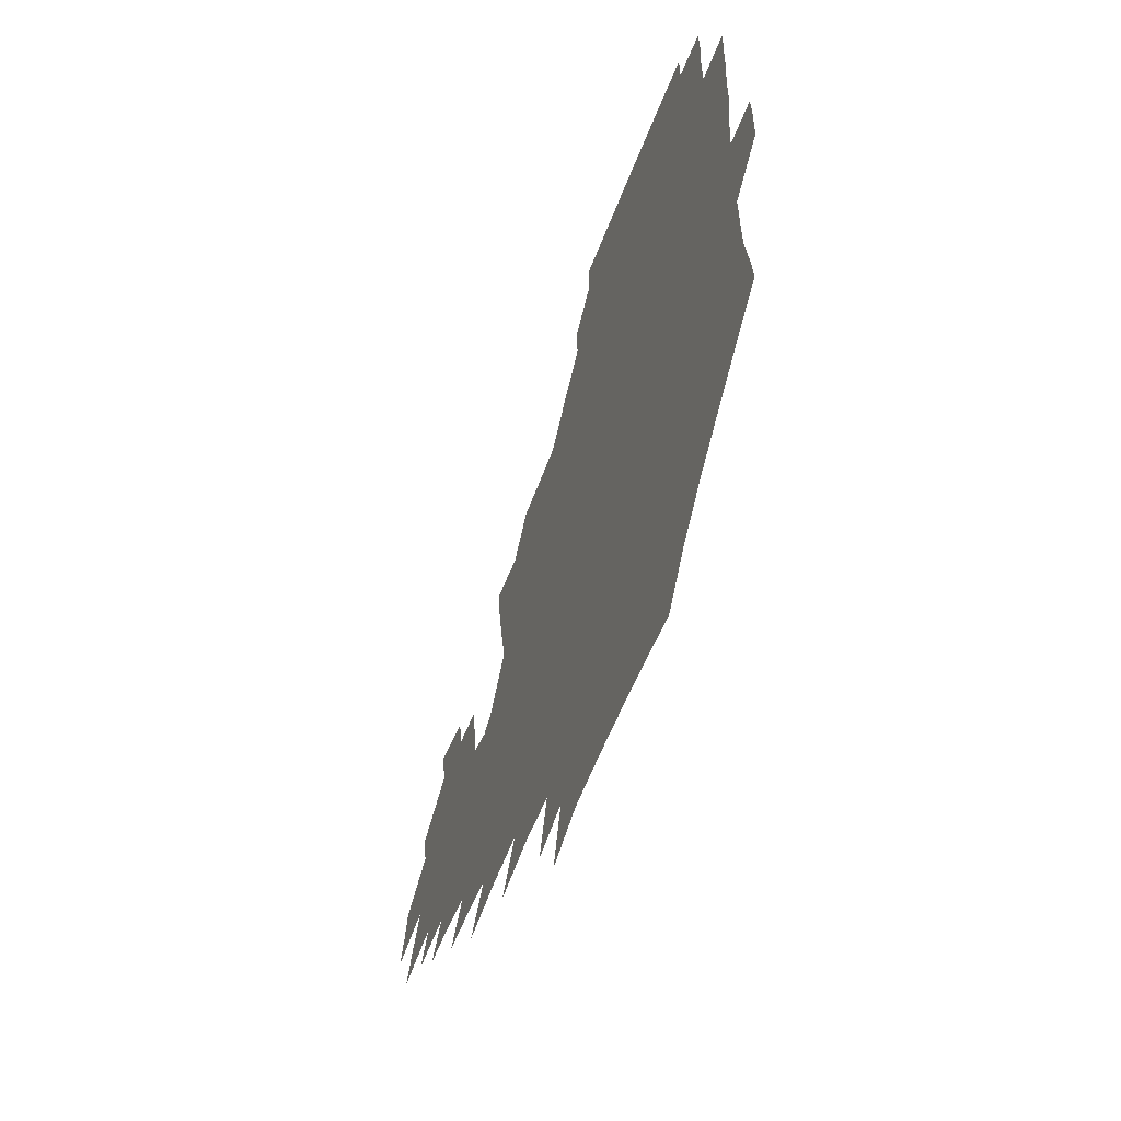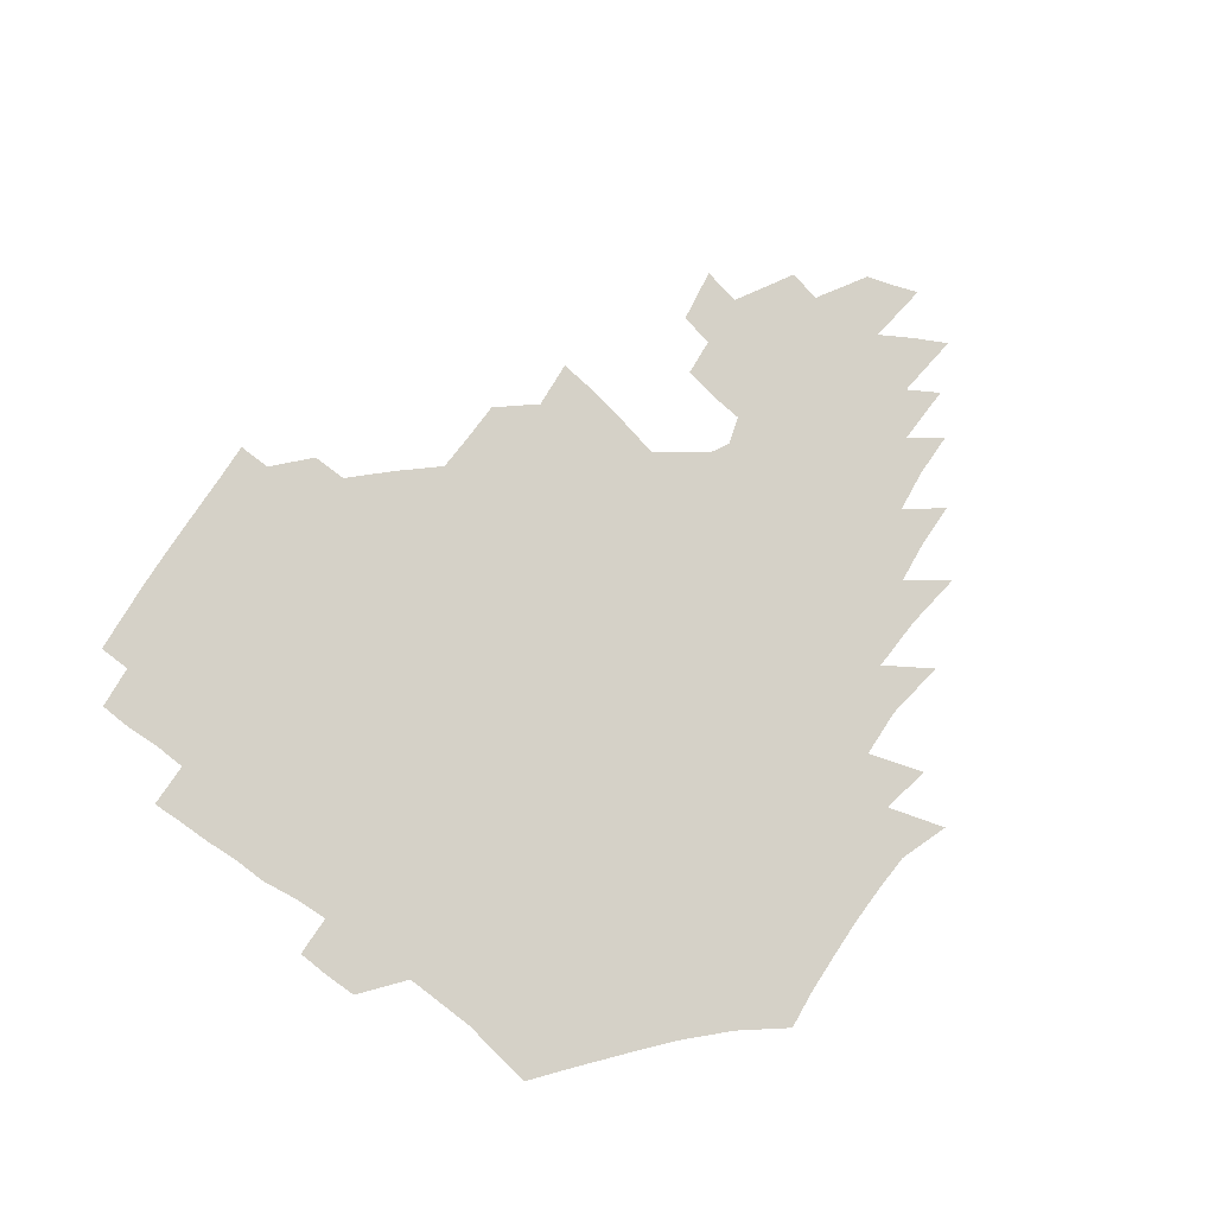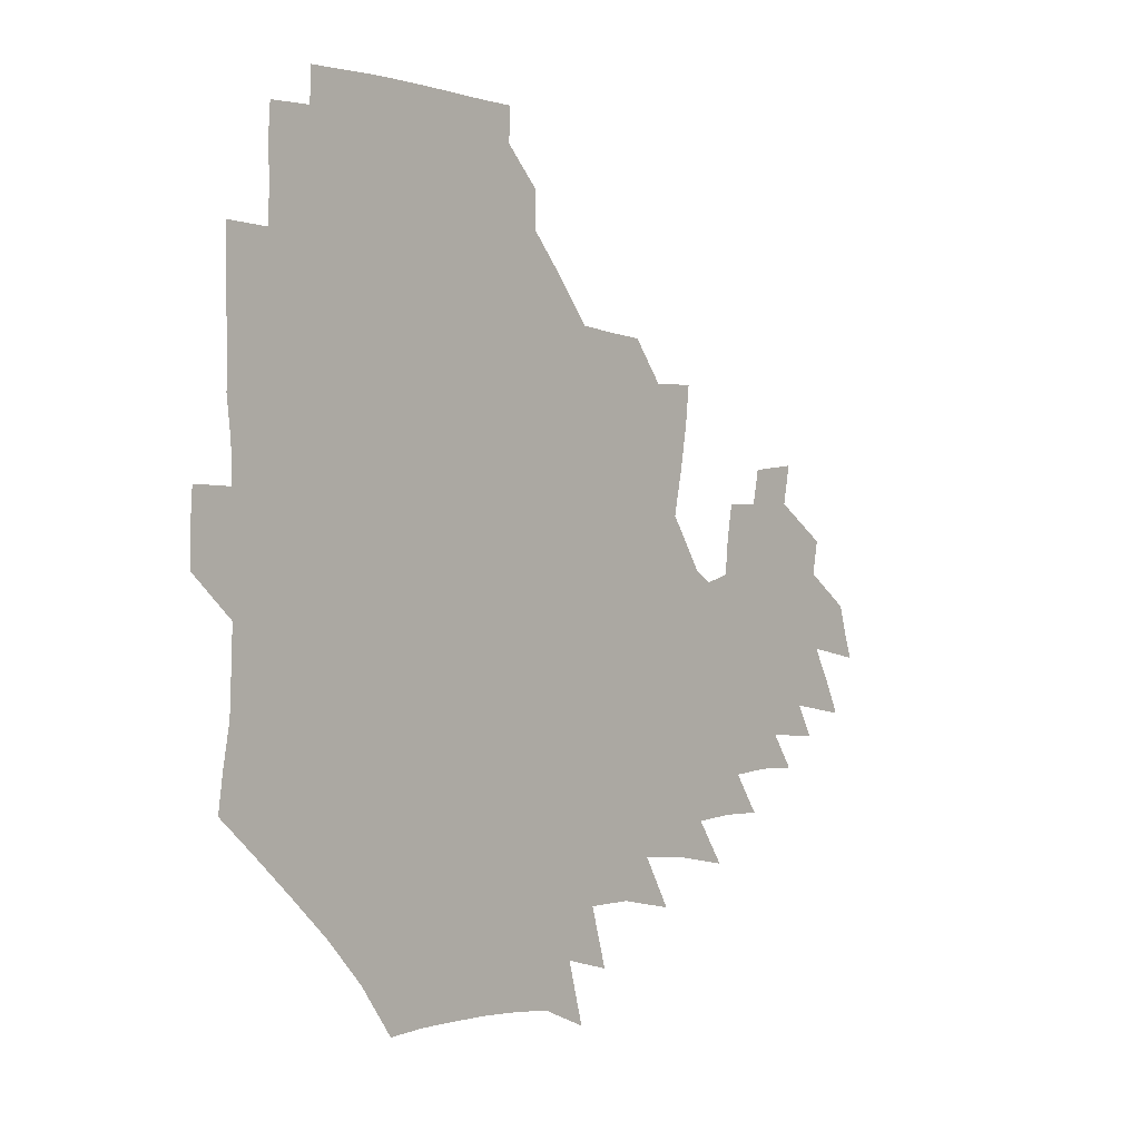
<metadata>
{"format":"obj","ext":"obj","renderer":"f3d","projection":"perspective","resolution":1024,"background":"white","views":[{"elev":-55.6,"azim":-109.9,"up":"+Y"},{"elev":79.0,"azim":-54.1,"up":"+Z"},{"elev":-3.9,"azim":-51.5,"up":"+Y"}]}
</metadata>
<code>
v 189.5 255.2 0
v 189.3 269.5 0
v 190 283.3 0
v 202.7 177.1 0
v 204.7 192 0
v 207.4 208.2 0
v 207.9 224.1 0
v 208.3 240 0
v 207.7 255 0
v 207.9 269.6 0
v 207.6 283.8 0
v 206.9 298.8 0
v 204.7 314.2 0
v 205 329.1 0
v 204.2 343.9 0
v 204.1 357.8 0
v 203.6 371 0
v 218.9 164.1 0
v 220.5 179 0
v 223.4 194.8 0
v 225.1 210.2 0
v 228 226.1 0
v 228.7 240.9 0
v 226.5 255.5 0
v 226.3 270.2 0
v 225.8 284.9 0
v 225.3 299.7 0
v 224.8 314.6 0
v 223.7 329.4 0
v 223.8 343.9 0
v 224.1 358 0
v 222.9 371.5 0
v 223.5 385.9 0
v 222.8 400.4 0
v 223.6 414.5 0
v 236.1 150 0
v 236.2 165 0
v 238.7 180.7 0
v 240 196 0
v 241.5 211.2 0
v 242.8 226.3 0
v 245.1 241.5 0
v 243.1 256 0
v 241.8 270.8 0
v 241.4 285.5 0
v 242.5 300.3 0
v 241 315.2 0
v 240.6 330.1 0
v 241.3 344.8 0
v 241.4 359.2 0
v 240.8 373.6 0
v 241.2 388 0
v 241.5 402.2 0
v 242.5 416.2 0
v 242.7 430.3 0
v 253.8 134.9 0
v 255.2 151.5 0
v 255.8 167.1 0
v 256.3 182.2 0
v 257.3 197.4 0
v 257.8 212.2 0
v 258.2 227 0
v 259.2 241.8 0
v 258.5 256.3 0
v 257.5 271.1 0
v 257.1 286 0
v 256.5 300.9 0
v 256.4 315.9 0
v 257.1 330.8 0
v 257.1 345.5 0
v 257.5 360.1 0
v 257.1 374.7 0
v 257.2 389.3 0
v 258 403.7 0
v 258.7 417.8 0
v 259.6 431.7 0
v 270.3 118.8 0
v 272.8 138 0
v 273 153.6 0
v 272.7 168.6 0
v 273.4 183.7 0
v 273 198.2 0
v 273.6 213 0
v 273.7 227.5 0
v 273.7 242 0
v 272.8 256.6 0
v 272 271.5 0
v 271.4 286.4 0
v 271.4 301.3 0
v 271.4 316.3 0
v 272 331.2 0
v 271.9 346.1 0
v 271.5 360.9 0
v 272.4 375.6 0
v 272.4 390.2 0
v 273.8 404.8 0
v 273.8 419 0
v 275.4 433 0
v 285.1 100.1 0
v 287.6 122.1 0
v 288.5 139.5 0
v 288.2 154.7 0
v 288.8 170.2 0
v 288.6 184.7 0
v 288.6 199.2 0
v 288.6 213.6 0
v 288.9 228 0
v 288 242.3 0
v 287.3 256.8 0
v 286.4 271.7 0
v 286.5 286.6 0
v 286.1 301.6 0
v 286.1 316.6 0
v 286.5 331.6 0
v 286.5 346.6 0
v 287 361.5 0
v 287 376.3 0
v 287.8 391.2 0
v 288.1 405.6 0
v 289 420 0
v 289.7 433.8 0
v 302 102 0
v 303.4 124.2 0
v 303.4 140.7 0
v 303.1 155.7 0
v 303.2 171 0
v 303.2 185.6 0
v 302.7 199.6 0
v 303.4 214.3 0
v 303.8 228.4 0
v 302.7 242.4 0
v 301.7 257 0
v 301 271.8 0
v 301 286.7 0
v 300.6 301.8 0
v 301 316.8 0
v 300.9 331.8 0
v 301.3 346.9 0
v 301.6 361.8 0
v 301.7 376.7 0
v 302.3 391.6 0
v 302.4 406 0
v 303.4 420.5 0
v 304.1 434.4 0
v 318.9 103 0
v 318.4 124.4 0
v 317.8 141 0
v 317.5 156.7 0
v 317.4 171.9 0
v 317.2 186.4 0
v 317.2 200.6 0
v 317.4 214.8 0
v 317.7 228.7 0
v 317.1 242.4 0
v 316.3 256.8 0
v 315.5 271.8 0
v 315.2 286.9 0
v 315.1 302 0
v 315.3 317 0
v 315.6 332 0
v 315.8 347 0
v 316.2 362 0
v 316.4 376.9 0
v 316.9 392 0
v 317.4 406.6 0
v 317.9 420.9 0
v 318.5 435 0
v 335.7 103.7 0
v 333.6 124.2 0
v 332.4 140.9 0
v 331.6 157 0
v 331.1 172.6 0
v 330.8 186.8 0
v 330.7 201 0
v 330.7 215 0
v 331 229 0
v 330.7 242.6 0
v 330.4 256.6 0
v 329.8 271.8 0
v 329.4 287.4 0
v 329.6 302.1 0
v 329.9 316.9 0
v 330.3 332 0
v 330.6 347.1 0
v 331 362 0
v 331.4 377.1 0
v 331.7 392.2 0
v 332.2 406.9 0
v 332.6 421.3 0
v 333 435.5 0
v 352.6 103.6 0
v 349.1 124 0
v 347.1 141.3 0
v 345.9 156.9 0
v 344.9 172.7 0
v 344.4 187.2 0
v 344.1 201.4 0
v 344 215.5 0
v 344 229.2 0
v 344.1 242.7 0
v 344 256.7 0
v 343.8 271.6 0
v 343.6 287.1 0
v 344 301.8 0
v 344.5 316.7 0
v 345.2 331.6 0
v 345.5 346.8 0
v 346.1 361.9 0
v 346.7 377 0
v 347.1 392.1 0
v 347.1 407.3 0
v 347.7 421.9 0
v 348.1 436.3 0
v 369.6 103 0
v 365.4 123.3 0
v 362.2 141.5 0
v 360.3 157.4 0
v 358.6 173.3 0
v 358.1 187.2 0
v 357.6 201.6 0
v 357.2 215.8 0
v 357.1 229.7 0
v 357.2 242.9 0
v 357.4 256.6 0
v 357.7 271.3 0
v 358 286.1 0
v 358.5 301.1 0
v 359.2 316 0
v 360 331.3 0
v 360.8 346.4 0
v 361.5 361.5 0
v 362.4 376.7 0
v 362.9 392.1 0
v 363.3 407.4 0
v 390.7 95.7 0
v 383.5 120.3 0
v 377.9 141.9 0
v 374.9 158 0
v 372.9 173.3 0
v 371.4 188.4 0
v 370.9 202 0
v 370.1 216.5 0
v 369.9 229.9 0
v 369.9 243.2 0
v 370.6 256.7 0
v 371.3 270.8 0
v 372.1 285.2 0
v 372.9 299.9 0
v 373.9 315.2 0
v 374.9 330.6 0
v 376.1 345.7 0
v 377.1 360.8 0
v 378.4 376.2 0
v 404.8 116 0
v 397.5 139.7 0
v 390.4 158.5 0
v 387.5 173.7 0
v 385.8 188.3 0
v 384 202.9 0
v 382.8 217.1 0
v 382.5 230.3 0
v 382.8 243.3 0
v 383.5 256.6 0
v 384.5 270.3 0
v 385.6 284.3 0
v 387 299.1 0
v 388.4 314.2 0
v 389.8 329.6 0
v 391.2 344.7 0
v 393 359.8 0
v 418.2 140.8 0
v 409.3 158.1 0
v 405 172.7 0
v 402.1 187.4 0
v 398.8 202.4 0
v 396.9 216.6 0
v 397.2 229.7 0
v 396.7 243.2 0
v 396.9 256.5 0
v 398 269.9 0
v 399.5 283.9 0
v 401 298.1 0
v 403 313.3 0
v 404.6 328.3 0
v 406.5 343.6 0
v 409.4 359.2 0
v 444.3 137.2 0
v 431.8 157 0
v 423.1 172.5 0
v 420 186.3 0
v 415.1 201.5 0
v 410.9 216.6 0
v 410.8 229.5 0
v 410.7 242.8 0
v 411.5 256 0
v 412.4 269.4 0
v 413.4 283 0
v 415.3 297 0
v 418.2 312.1 0
v 419.9 327.3 0
v 422.4 342.8 0
v 426.1 358.9 0
v 455.1 156.2 0
v 446.2 171 0
v 440.2 185 0
v 433.8 200.1 0
v 427 215.9 0
v 424.8 229.3 0
v 424.3 242.3 0
v 425.8 255.2 0
v 426.8 268.3 0
v 428 281.6 0
v 431.4 295.3 0
v 434.6 310.7 0
v 437.2 326.8 0
v 439.8 342.6 0
v 480.2 153 0
v 467.5 170.3 0
v 458.9 184.8 0
v 453.3 198.5 0
v 445.7 214.2 0
v 441.2 228.2 0
v 440.3 241 0
v 441.4 253.5 0
v 442.2 266.3 0
v 445.8 278.6 0
v 450.7 291.1 0
v 454.8 309.6 0
v 458.2 327.8 0
v 460.1 344.3 0
v 486 172.4 0
v 476.2 186.5 0
v 468.8 199.9 0
v 463.7 213 0
v 457.7 227.2 0
v 455.3 239.6 0
v 457.4 250.7 0
v 460.3 261.3 0
v 465.7 269.9 0
v 505 173 0
v 493.4 188.5 0
v 485 201.7 0
v 477 215.1 0
v 472.3 227.2 0
v 469.2 238.8 0
v 468.9 249 0
v 470.4 258.1 0
v 473.4 265.8 0
v 511.4 190.8 0
v 503.1 203.1 0
v 496.5 215.3 0
v 490.4 227 0
v 487.1 238.1 0
v 484.7 248.6 0
v 484.1 258.6 0
v 485.3 269.5 0
v 486.8 283.5 0
v 489.5 298.3 0
v 530.7 191.2 0
v 520.4 204.9 0
v 516.8 216.2 0
v 510.2 228 0
v 506.7 239.4 0
v 505 250.9 0
v 504.4 262.6 0
v 503.1 274.3 0
v 503.5 286.4 0
v 505.5 299.7 0
v 508.6 314.2 0
v 546.2 204.3 0
v 538.6 217.2 0
v 533.5 228.9 0
v 529.2 240.7 0
v 527.2 252.1 0
v 525.8 263.8 0
v 525.1 276 0
v 527.1 288.6 0
v 528.1 301.4 0
v 531.5 317.8 0
v 566.7 214.3 0
v 560 227.4 0
v 551.9 241.4 0
v 550.1 251.9 0
v 549.1 262.6 0
v 549.9 273.2 0
v 552.8 287.2 0
v 578.3 238.3 0
v 574.3 249.3 0
v 571.1 260.3 0
f 8 9 1
f 1 9 2
f 9 10 2
f 2 10 3
f 10 11 3
f 18 19 4
f 4 19 5
f 19 20 5
f 5 20 6
f 20 21 6
f 6 21 7
f 21 22 7
f 7 22 8
f 22 23 8
f 8 23 9
f 23 24 9
f 9 24 10
f 24 25 10
f 10 25 11
f 25 26 11
f 11 26 12
f 26 27 12
f 12 27 13
f 27 28 13
f 13 28 14
f 28 29 14
f 14 29 15
f 29 30 15
f 15 30 16
f 30 31 16
f 16 31 17
f 31 32 17
f 36 37 18
f 18 37 19
f 37 38 19
f 19 38 20
f 38 39 20
f 20 39 21
f 39 40 21
f 21 40 22
f 40 41 22
f 22 41 23
f 41 42 23
f 23 42 24
f 42 43 24
f 24 43 25
f 43 44 25
f 25 44 26
f 44 45 26
f 26 45 27
f 45 46 27
f 27 46 28
f 46 47 28
f 28 47 29
f 47 48 29
f 29 48 30
f 48 49 30
f 30 49 31
f 49 50 31
f 31 50 32
f 50 51 32
f 32 51 33
f 51 52 33
f 33 52 34
f 52 53 34
f 34 53 35
f 53 54 35
f 56 57 36
f 36 57 37
f 57 58 37
f 37 58 38
f 58 59 38
f 38 59 39
f 59 60 39
f 39 60 40
f 60 61 40
f 40 61 41
f 61 62 41
f 41 62 42
f 62 63 42
f 42 63 43
f 63 64 43
f 43 64 44
f 64 65 44
f 44 65 45
f 65 66 45
f 45 66 46
f 66 67 46
f 46 67 47
f 67 68 47
f 47 68 48
f 68 69 48
f 48 69 49
f 69 70 49
f 49 70 50
f 70 71 50
f 50 71 51
f 71 72 51
f 51 72 52
f 72 73 52
f 52 73 53
f 73 74 53
f 53 74 54
f 74 75 54
f 54 75 55
f 75 76 55
f 77 78 56
f 56 78 57
f 78 79 57
f 57 79 58
f 79 80 58
f 58 80 59
f 80 81 59
f 59 81 60
f 81 82 60
f 60 82 61
f 82 83 61
f 61 83 62
f 83 84 62
f 62 84 63
f 84 85 63
f 63 85 64
f 85 86 64
f 64 86 65
f 86 87 65
f 65 87 66
f 87 88 66
f 66 88 67
f 88 89 67
f 67 89 68
f 89 90 68
f 68 90 69
f 90 91 69
f 69 91 70
f 91 92 70
f 70 92 71
f 92 93 71
f 71 93 72
f 93 94 72
f 72 94 73
f 94 95 73
f 73 95 74
f 95 96 74
f 74 96 75
f 96 97 75
f 75 97 76
f 97 98 76
f 99 100 77
f 77 100 78
f 100 101 78
f 78 101 79
f 101 102 79
f 79 102 80
f 102 103 80
f 80 103 81
f 103 104 81
f 81 104 82
f 104 105 82
f 82 105 83
f 105 106 83
f 83 106 84
f 106 107 84
f 84 107 85
f 107 108 85
f 85 108 86
f 108 109 86
f 86 109 87
f 109 110 87
f 87 110 88
f 110 111 88
f 88 111 89
f 111 112 89
f 89 112 90
f 112 113 90
f 90 113 91
f 113 114 91
f 91 114 92
f 114 115 92
f 92 115 93
f 115 116 93
f 93 116 94
f 116 117 94
f 94 117 95
f 117 118 95
f 95 118 96
f 118 119 96
f 96 119 97
f 119 120 97
f 97 120 98
f 120 121 98
f 99 122 100
f 122 123 100
f 100 123 101
f 123 124 101
f 101 124 102
f 124 125 102
f 102 125 103
f 125 126 103
f 103 126 104
f 126 127 104
f 104 127 105
f 127 128 105
f 105 128 106
f 128 129 106
f 106 129 107
f 129 130 107
f 107 130 108
f 130 131 108
f 108 131 109
f 131 132 109
f 109 132 110
f 132 133 110
f 110 133 111
f 133 134 111
f 111 134 112
f 134 135 112
f 112 135 113
f 135 136 113
f 113 136 114
f 136 137 114
f 114 137 115
f 137 138 115
f 115 138 116
f 138 139 116
f 116 139 117
f 139 140 117
f 117 140 118
f 140 141 118
f 118 141 119
f 141 142 119
f 119 142 120
f 142 143 120
f 120 143 121
f 143 144 121
f 122 145 123
f 145 146 123
f 123 146 124
f 146 147 124
f 124 147 125
f 147 148 125
f 125 148 126
f 148 149 126
f 126 149 127
f 149 150 127
f 127 150 128
f 150 151 128
f 128 151 129
f 151 152 129
f 129 152 130
f 152 153 130
f 130 153 131
f 153 154 131
f 131 154 132
f 154 155 132
f 132 155 133
f 155 156 133
f 133 156 134
f 156 157 134
f 134 157 135
f 157 158 135
f 135 158 136
f 158 159 136
f 136 159 137
f 159 160 137
f 137 160 138
f 160 161 138
f 138 161 139
f 161 162 139
f 139 162 140
f 162 163 140
f 140 163 141
f 163 164 141
f 141 164 142
f 164 165 142
f 142 165 143
f 165 166 143
f 143 166 144
f 166 167 144
f 145 168 146
f 168 169 146
f 146 169 147
f 169 170 147
f 147 170 148
f 170 171 148
f 148 171 149
f 171 172 149
f 149 172 150
f 172 173 150
f 150 173 151
f 173 174 151
f 151 174 152
f 174 175 152
f 152 175 153
f 175 176 153
f 153 176 154
f 176 177 154
f 154 177 155
f 177 178 155
f 155 178 156
f 178 179 156
f 156 179 157
f 179 180 157
f 157 180 158
f 180 181 158
f 158 181 159
f 181 182 159
f 159 182 160
f 182 183 160
f 160 183 161
f 183 184 161
f 161 184 162
f 184 185 162
f 162 185 163
f 185 186 163
f 163 186 164
f 186 187 164
f 164 187 165
f 187 188 165
f 165 188 166
f 188 189 166
f 166 189 167
f 189 190 167
f 168 191 169
f 191 192 169
f 169 192 170
f 192 193 170
f 170 193 171
f 193 194 171
f 171 194 172
f 194 195 172
f 172 195 173
f 195 196 173
f 173 196 174
f 196 197 174
f 174 197 175
f 197 198 175
f 175 198 176
f 198 199 176
f 176 199 177
f 199 200 177
f 177 200 178
f 200 201 178
f 178 201 179
f 201 202 179
f 179 202 180
f 202 203 180
f 180 203 181
f 203 204 181
f 181 204 182
f 204 205 182
f 182 205 183
f 205 206 183
f 183 206 184
f 206 207 184
f 184 207 185
f 207 208 185
f 185 208 186
f 208 209 186
f 186 209 187
f 209 210 187
f 187 210 188
f 210 211 188
f 188 211 189
f 211 212 189
f 189 212 190
f 212 213 190
f 191 214 192
f 214 215 192
f 192 215 193
f 215 216 193
f 193 216 194
f 216 217 194
f 194 217 195
f 217 218 195
f 195 218 196
f 218 219 196
f 196 219 197
f 219 220 197
f 197 220 198
f 220 221 198
f 198 221 199
f 221 222 199
f 199 222 200
f 222 223 200
f 200 223 201
f 223 224 201
f 201 224 202
f 224 225 202
f 202 225 203
f 225 226 203
f 203 226 204
f 226 227 204
f 204 227 205
f 227 228 205
f 205 228 206
f 228 229 206
f 206 229 207
f 229 230 207
f 207 230 208
f 230 231 208
f 208 231 209
f 231 232 209
f 209 232 210
f 232 233 210
f 210 233 211
f 233 234 211
f 211 234 212
f 214 235 215
f 235 236 215
f 215 236 216
f 236 237 216
f 216 237 217
f 237 238 217
f 217 238 218
f 238 239 218
f 218 239 219
f 239 240 219
f 219 240 220
f 240 241 220
f 220 241 221
f 241 242 221
f 221 242 222
f 242 243 222
f 222 243 223
f 243 244 223
f 223 244 224
f 244 245 224
f 224 245 225
f 245 246 225
f 225 246 226
f 246 247 226
f 226 247 227
f 247 248 227
f 227 248 228
f 248 249 228
f 228 249 229
f 249 250 229
f 229 250 230
f 250 251 230
f 230 251 231
f 251 252 231
f 231 252 232
f 252 253 232
f 232 253 233
f 236 254 237
f 254 255 237
f 237 255 238
f 255 256 238
f 238 256 239
f 256 257 239
f 239 257 240
f 257 258 240
f 240 258 241
f 258 259 241
f 241 259 242
f 259 260 242
f 242 260 243
f 260 261 243
f 243 261 244
f 261 262 244
f 244 262 245
f 262 263 245
f 245 263 246
f 263 264 246
f 246 264 247
f 264 265 247
f 247 265 248
f 265 266 248
f 248 266 249
f 266 267 249
f 249 267 250
f 267 268 250
f 250 268 251
f 268 269 251
f 251 269 252
f 269 270 252
f 252 270 253
f 255 271 256
f 271 272 256
f 256 272 257
f 272 273 257
f 257 273 258
f 273 274 258
f 258 274 259
f 274 275 259
f 259 275 260
f 275 276 260
f 260 276 261
f 276 277 261
f 261 277 262
f 277 278 262
f 262 278 263
f 278 279 263
f 263 279 264
f 279 280 264
f 264 280 265
f 280 281 265
f 265 281 266
f 281 282 266
f 266 282 267
f 282 283 267
f 267 283 268
f 283 284 268
f 268 284 269
f 284 285 269
f 269 285 270
f 285 286 270
f 271 287 272
f 287 288 272
f 272 288 273
f 288 289 273
f 273 289 274
f 289 290 274
f 274 290 275
f 290 291 275
f 275 291 276
f 291 292 276
f 276 292 277
f 292 293 277
f 277 293 278
f 293 294 278
f 278 294 279
f 294 295 279
f 279 295 280
f 295 296 280
f 280 296 281
f 296 297 281
f 281 297 282
f 297 298 282
f 282 298 283
f 298 299 283
f 283 299 284
f 299 300 284
f 284 300 285
f 300 301 285
f 285 301 286
f 301 302 286
f 288 303 289
f 303 304 289
f 289 304 290
f 304 305 290
f 290 305 291
f 305 306 291
f 291 306 292
f 306 307 292
f 292 307 293
f 307 308 293
f 293 308 294
f 308 309 294
f 294 309 295
f 309 310 295
f 295 310 296
f 310 311 296
f 296 311 297
f 311 312 297
f 297 312 298
f 312 313 298
f 298 313 299
f 313 314 299
f 299 314 300
f 314 315 300
f 300 315 301
f 315 316 301
f 301 316 302
f 303 317 304
f 317 318 304
f 304 318 305
f 318 319 305
f 305 319 306
f 319 320 306
f 306 320 307
f 320 321 307
f 307 321 308
f 321 322 308
f 308 322 309
f 322 323 309
f 309 323 310
f 323 324 310
f 310 324 311
f 324 325 311
f 311 325 312
f 325 326 312
f 312 326 313
f 326 327 313
f 313 327 314
f 327 328 314
f 314 328 315
f 328 329 315
f 315 329 316
f 329 330 316
f 318 331 319
f 331 332 319
f 319 332 320
f 332 333 320
f 320 333 321
f 333 334 321
f 321 334 322
f 334 335 322
f 322 335 323
f 335 336 323
f 323 336 324
f 336 337 324
f 324 337 325
f 337 338 325
f 325 338 326
f 338 339 326
f 326 339 327
f 331 340 332
f 340 341 332
f 332 341 333
f 341 342 333
f 333 342 334
f 342 343 334
f 334 343 335
f 343 344 335
f 335 344 336
f 344 345 336
f 336 345 337
f 345 346 337
f 337 346 338
f 346 347 338
f 338 347 339
f 347 348 339
f 341 349 342
f 349 350 342
f 342 350 343
f 350 351 343
f 343 351 344
f 351 352 344
f 344 352 345
f 352 353 345
f 345 353 346
f 353 354 346
f 346 354 347
f 354 355 347
f 347 355 348
f 355 356 348
f 349 359 350
f 359 360 350
f 350 360 351
f 360 361 351
f 351 361 352
f 361 362 352
f 352 362 353
f 362 363 353
f 353 363 354
f 363 364 354
f 354 364 355
f 364 365 355
f 355 365 356
f 365 366 356
f 356 366 357
f 366 367 357
f 357 367 358
f 367 368 358
f 360 370 361
f 370 371 361
f 361 371 362
f 371 372 362
f 362 372 363
f 372 373 363
f 363 373 364
f 373 374 364
f 364 374 365
f 374 375 365
f 365 375 366
f 375 376 366
f 366 376 367
f 376 377 367
f 367 377 368
f 377 378 368
f 368 378 369
f 378 379 369
f 371 380 372
f 380 381 372
f 372 381 373
f 381 382 373
f 373 382 374
f 382 383 374
f 374 383 375
f 383 384 375
f 375 384 376
f 384 385 376
f 376 385 377
f 385 386 377
f 377 386 378
f 382 387 383
f 387 388 383
f 383 388 384
f 388 389 384
f 384 389 385

</code>
